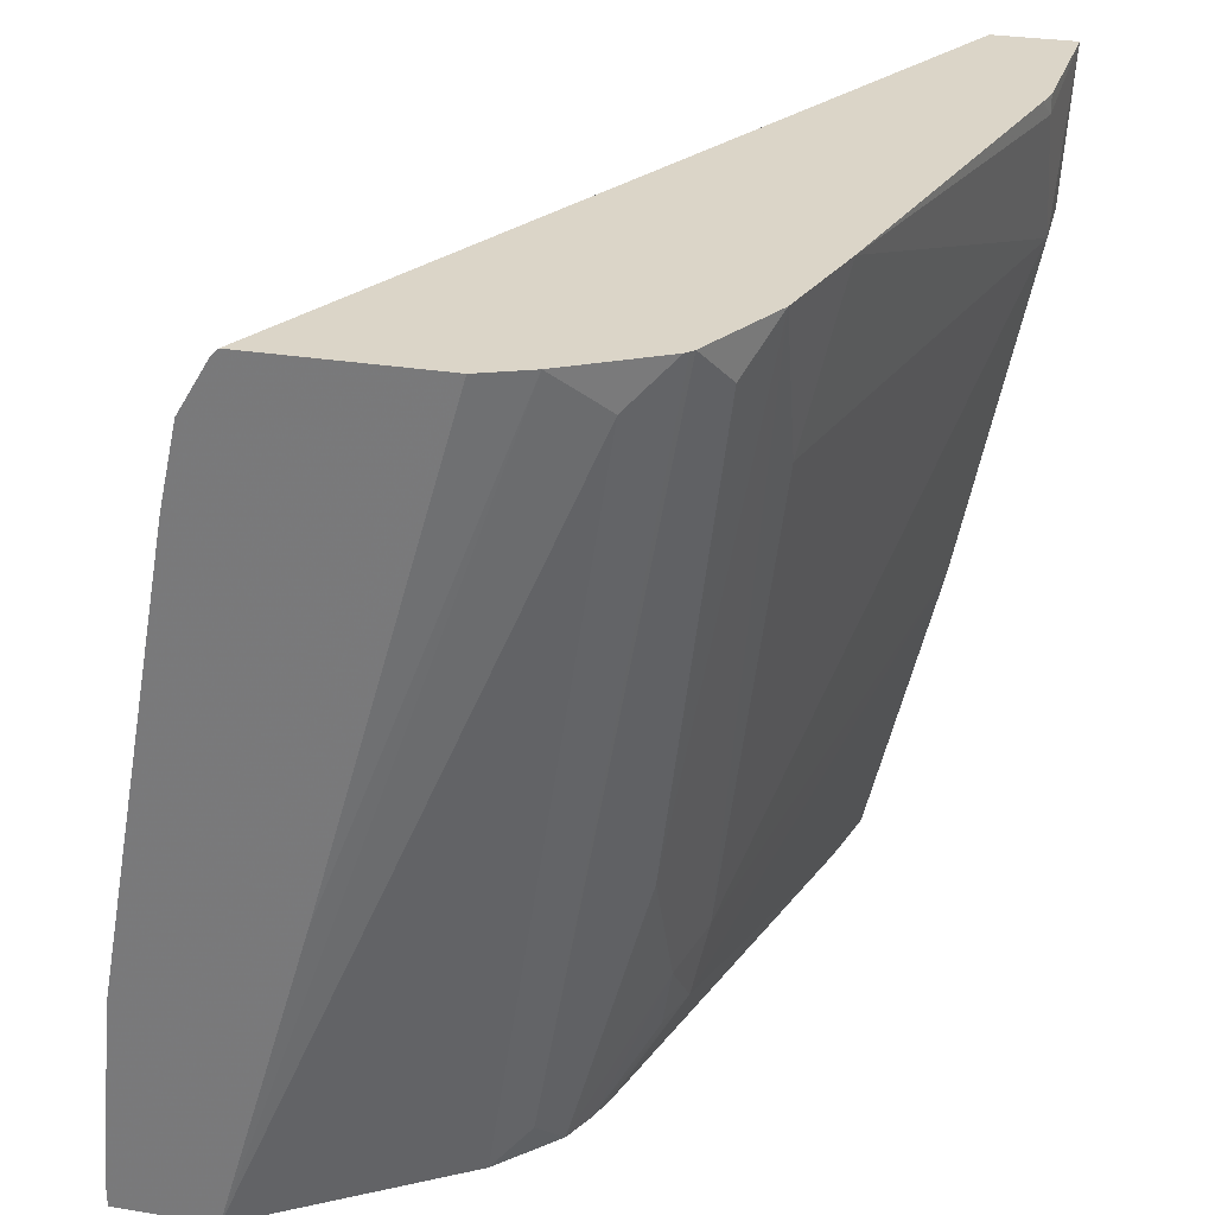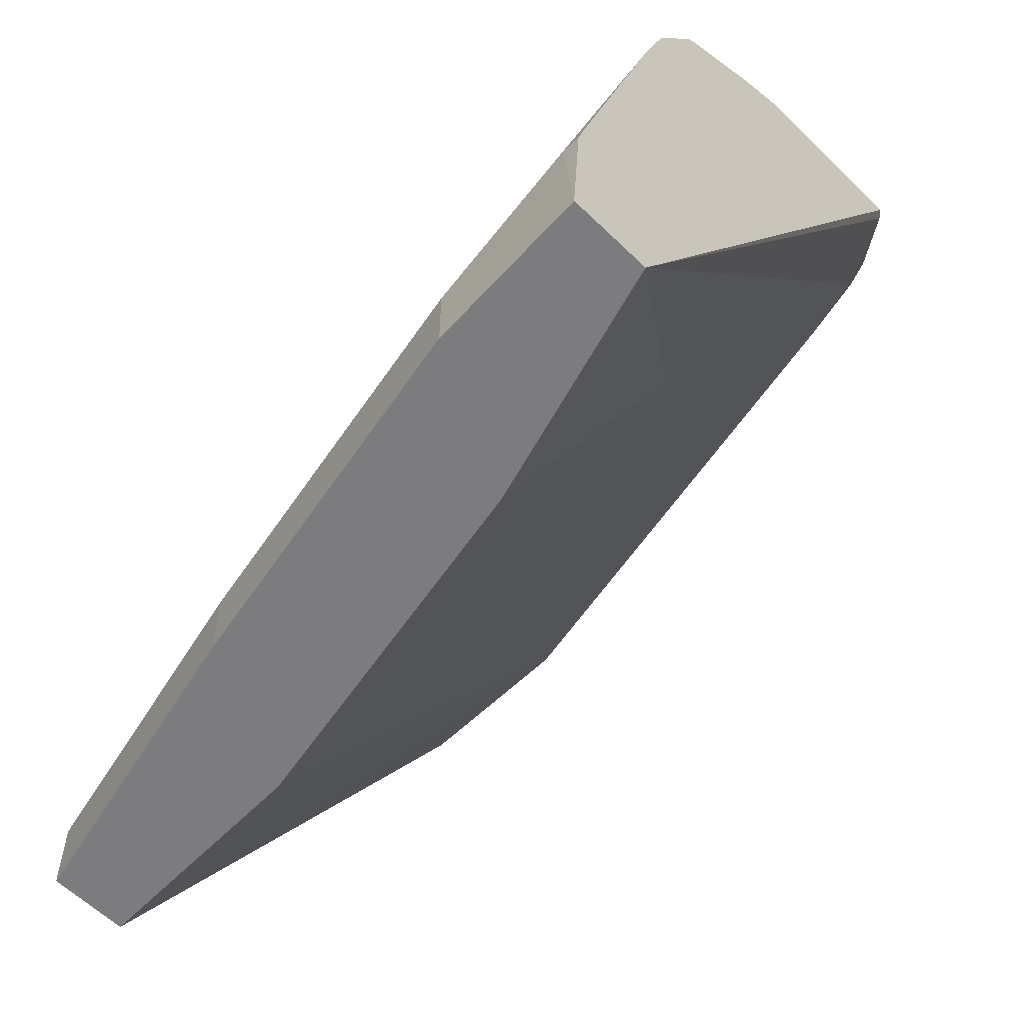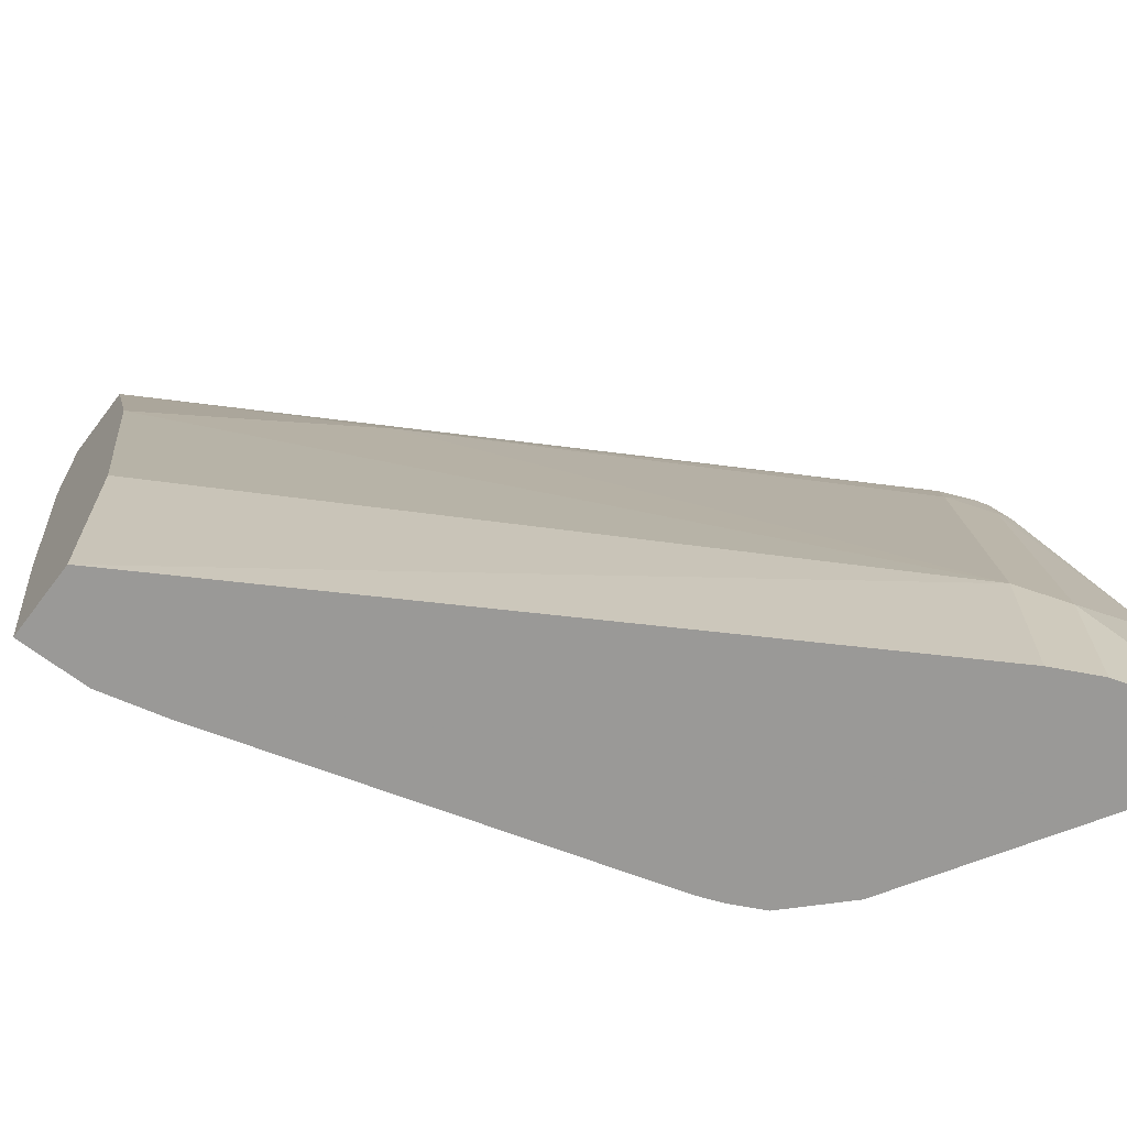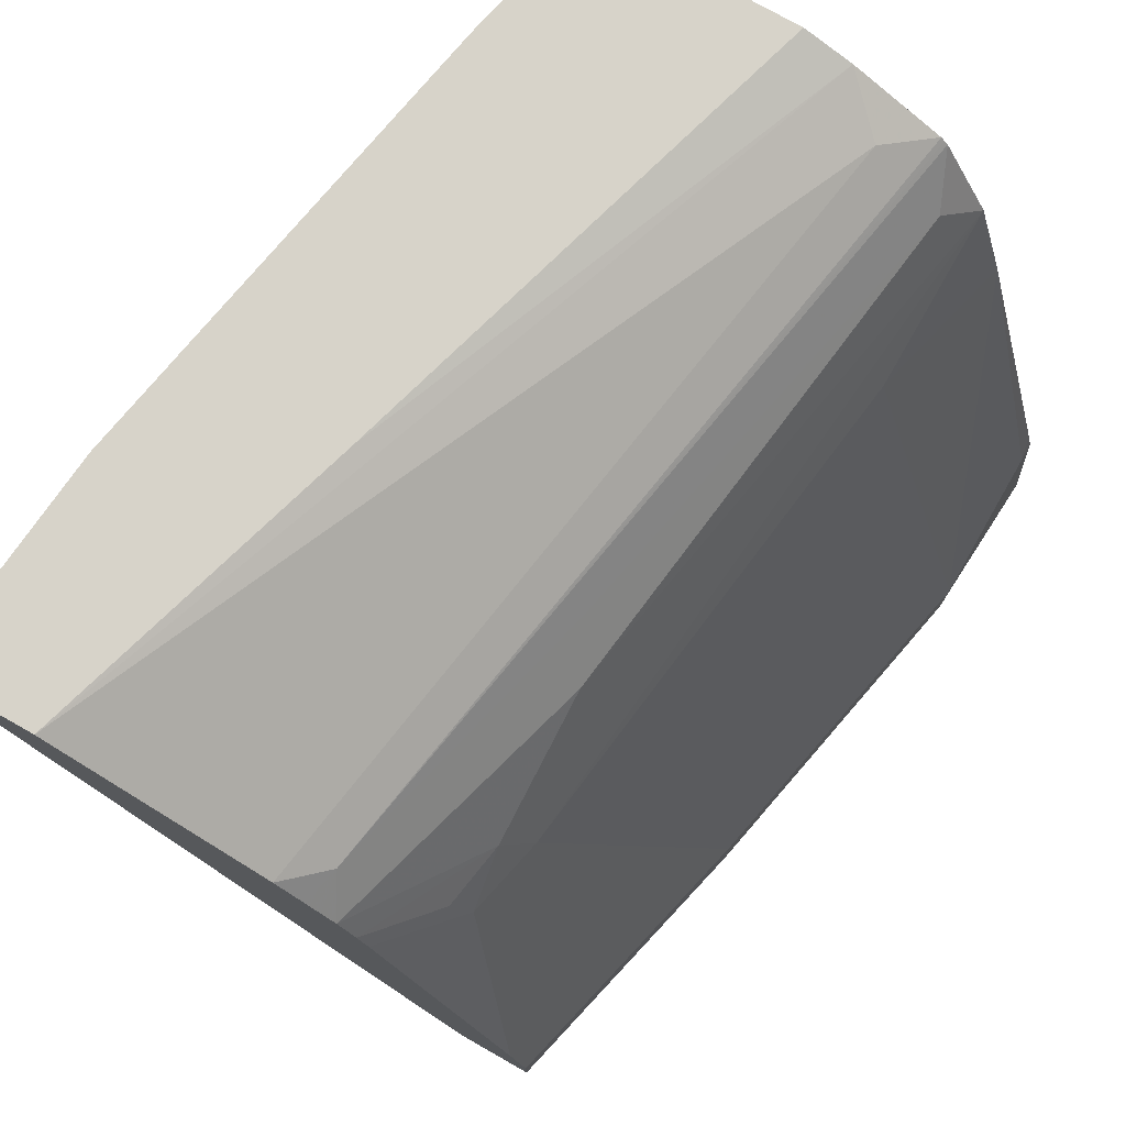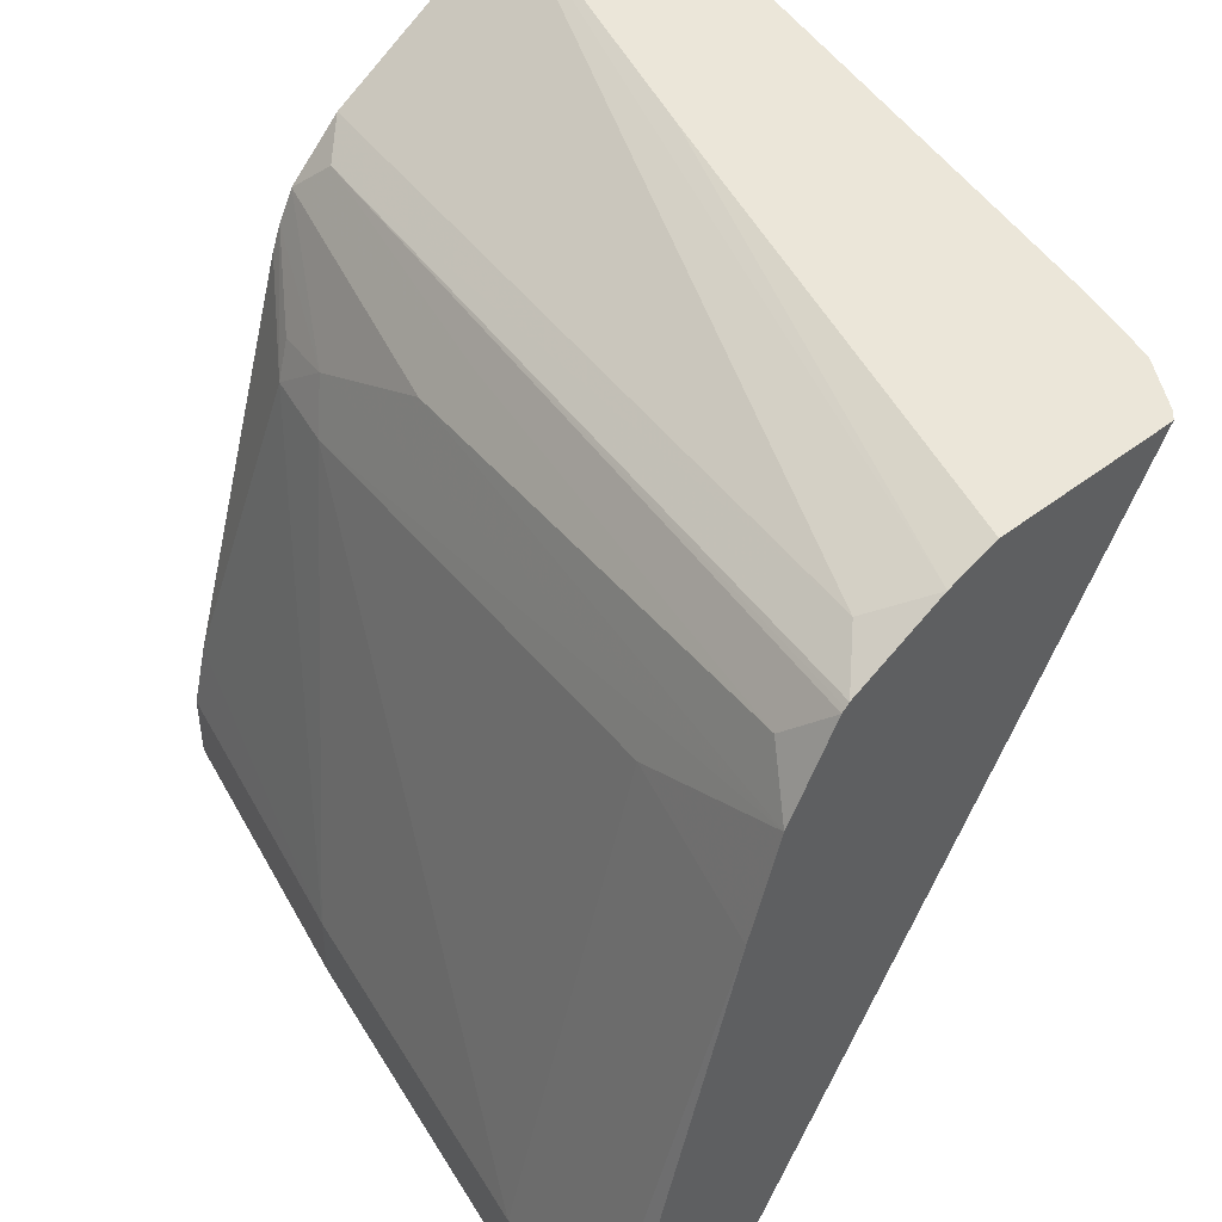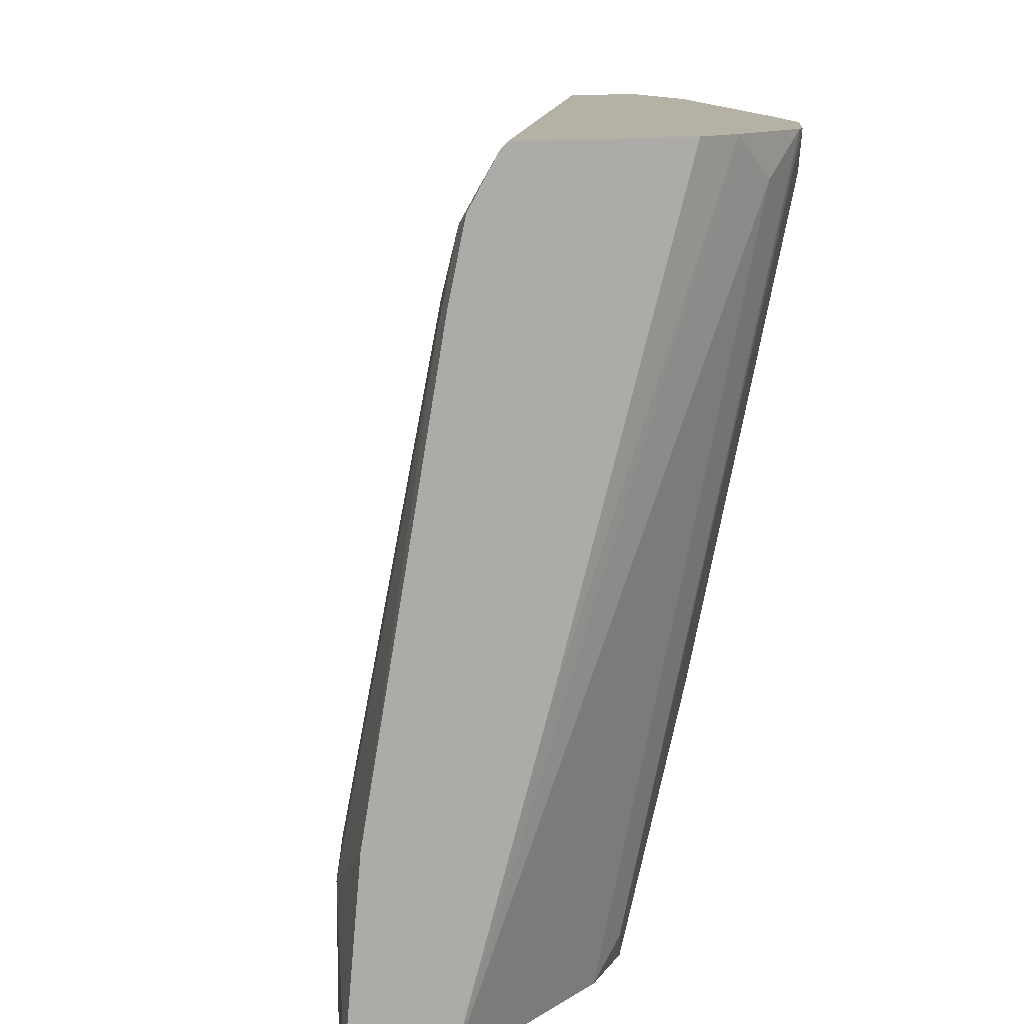
<metadata>
{"format":"obj","ext":"obj","renderer":"f3d","projection":"perspective","resolution":1024,"background":"white","views":[{"elev":29.5,"azim":13.5,"up":"+Y"},{"elev":-58.9,"azim":134.9,"up":"+Z"},{"elev":-68.9,"azim":-127.2,"up":"+Y"},{"elev":76.2,"azim":29.6,"up":"+Z"},{"elev":47.2,"azim":139.0,"up":"+Z"},{"elev":11.9,"azim":-24.0,"up":"+Y"}]}
</metadata>
<code>
v 0.2341 0.03984 0.1991
v 0.2461 0.03984 0.1944
v 0.1894 0.03984 0.1991
v 0.1993 -0.08196 0.1991
v 0.2578 0.02929 0.1875
v 0.2684 0.03984 0.1822
v 0.1758 -0.1614 0.1991
v 0.2987 0.03984 -0.000479
v 0.1876 0.03803 0.1991
v 0.2254 -0.1614 0.1686
v 0.2344 -0.1523 0.1641
v 0.2693 0.03984 0.1814
v 0.151 -0.1614 0.1991
v 0.252 0.005843 0.05861
v 0.1846 0.02196 0.1846
v 0.3188 0.03984 -0.000479
v 0.2813 -0.0176 -0.000479
v 0.1802 0.02554 0.1991
v 0.2321 -0.1614 0.1618
v 0.2389 -0.1614 0.155
v 0.252 -0.08203 0.1641
v 0.2701 0.03984 0.1805
v 0.1582 -0.1614 0.1758
v 0.151 -0.1561 0.1991
v 0.1817 0.005843 0.1816
v 0.1641 -0.1172 0.1641
v 0.1802 0.01977 0.1934
v 0.3188 0.03984 9.56e-06
v 0.3164 -7.19e-06 -0.000479
v 0.2637 -0.1055 -0.000479
v 0.1788 0.01904 0.1991
v 0.2429 -0.1614 0.147
v 0.2578 -0.1289 0.1348
v 0.2578 -0.09376 0.1524
v 0.2754 0.02929 0.1699
v 0.2823 0.03984 0.1582
v 0.1641 -0.1614 0.1641
v 0.1582 -0.123 0.1758
v 0.1553 -0.1084 0.1991
v 0.1758 -7.19e-06 0.1934
v 0.2621 -0.1614 -0.000479
v 0.3164 0.03984 0.03516
v 0.3164 0.03516 0.03516
v 0.3164 -7.19e-06 0.0176
v 0.2989 -0.08788 -0.000479
v 0.1758 0.005765 0.1991
v 0.2454 -0.1614 0.1406
v 0.2593 -0.1428 0.1231
v 0.2549 -0.145 0.1318
v 0.2637 -0.123 0.1231
v 0.2813 -7.19e-06 0.1406
v 0.2902 0.03984 0.1321
v 0.2813 -0.1614 -0.000479
v 0.3151 0.03984 0.04052
v 0.2989 -0.08788 0.0176
v 0.2772 -0.1614 0.03405
v 0.2813 -0.1614 0.0176
f 21 35 22
f 26 41 37
f 27 40 31
f 26 30 41
f 25 38 40
f 25 26 38
f 25 40 27
f 24 39 38
f 23 26 37
f 23 38 26
f 22 35 36
f 21 34 35
f 14 17 26
f 20 33 34
f 20 32 33
f 18 27 31
f 17 30 26
f 16 44 29
f 16 28 44
f 15 27 18
f 15 25 27
f 14 26 25
f 14 25 15
f 28 42 43
f 20 34 21
f 28 43 44
f 48 55 50
f 29 55 45
f 13 38 23
f 55 56 57
f 48 56 55
f 47 56 48
f 45 57 53
f 45 55 57
f 44 50 55
f 44 51 50
f 44 52 51
f 43 52 44
f 43 54 52
f 42 54 43
f 39 46 40
f 38 39 40
f 36 50 51
f 36 51 52
f 34 36 35
f 33 36 34
f 33 50 36
f 33 48 50
f 33 49 48
f 32 49 33
f 32 48 49
f 32 47 48
f 31 40 46
f 29 44 55
f 13 24 38
f 3 8 9
f 11 21 22
f 11 22 12
f 2 7 5
f 2 4 7
f 2 5 6
f 1 4 2
f 1 7 4
f 1 13 7
f 1 24 13
f 1 39 24
f 1 46 39
f 1 31 46
f 5 7 10
f 1 18 31
f 1 3 9
f 1 8 3
f 1 16 8
f 1 28 16
f 1 54 42
f 1 52 54
f 1 36 52
f 1 22 36
f 1 12 22
f 1 6 12
f 1 2 6
f 1 9 18
f 5 10 11
f 1 42 28
f 6 11 12
f 5 11 6
f 11 20 21
f 11 19 20
f 10 19 11
f 9 15 18
f 8 30 17
f 8 41 30
f 8 53 41
f 8 45 53
f 8 29 45
f 8 16 29
f 8 15 9
f 8 17 14
f 7 19 10
f 8 14 15
f 7 23 37
f 7 37 41
f 7 13 23
f 7 53 57
f 7 41 53
f 7 56 47
f 7 47 32
f 7 32 20
f 7 20 19
f 7 57 56

</code>
